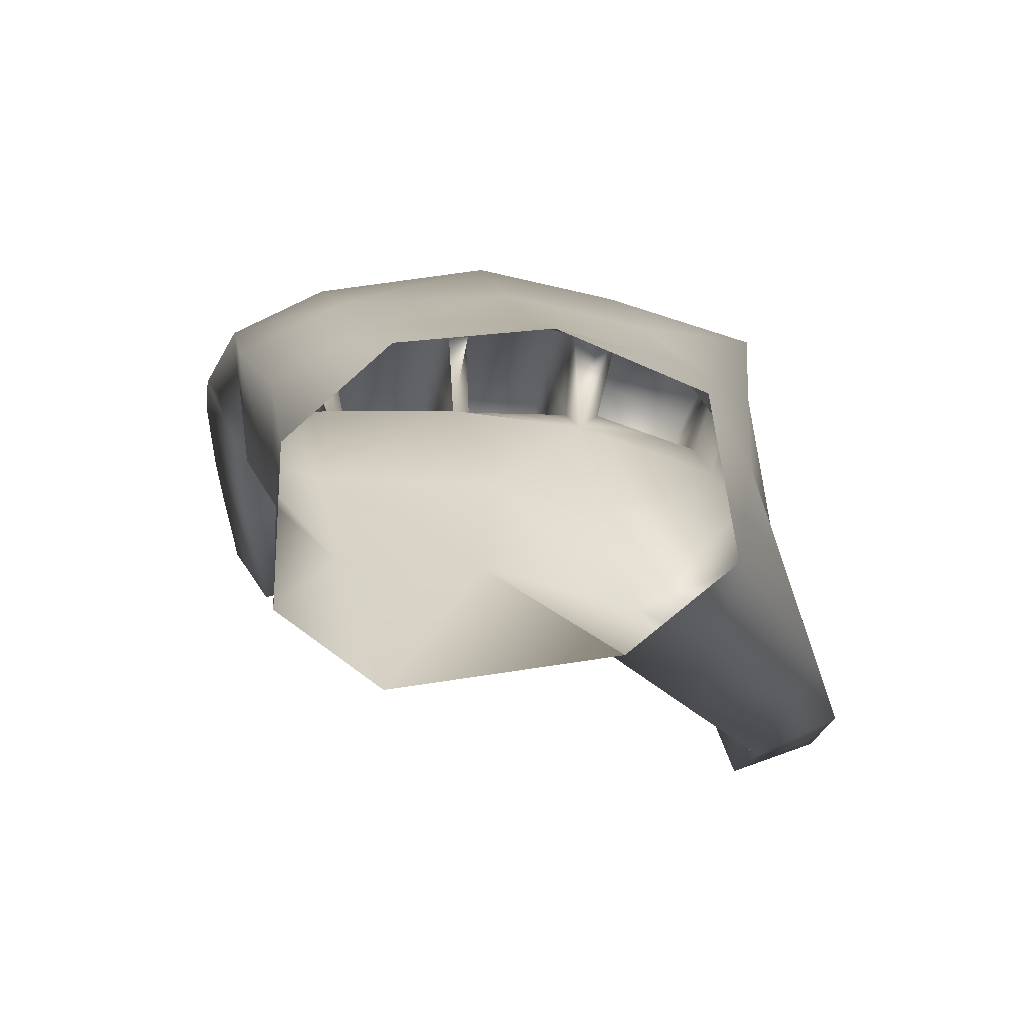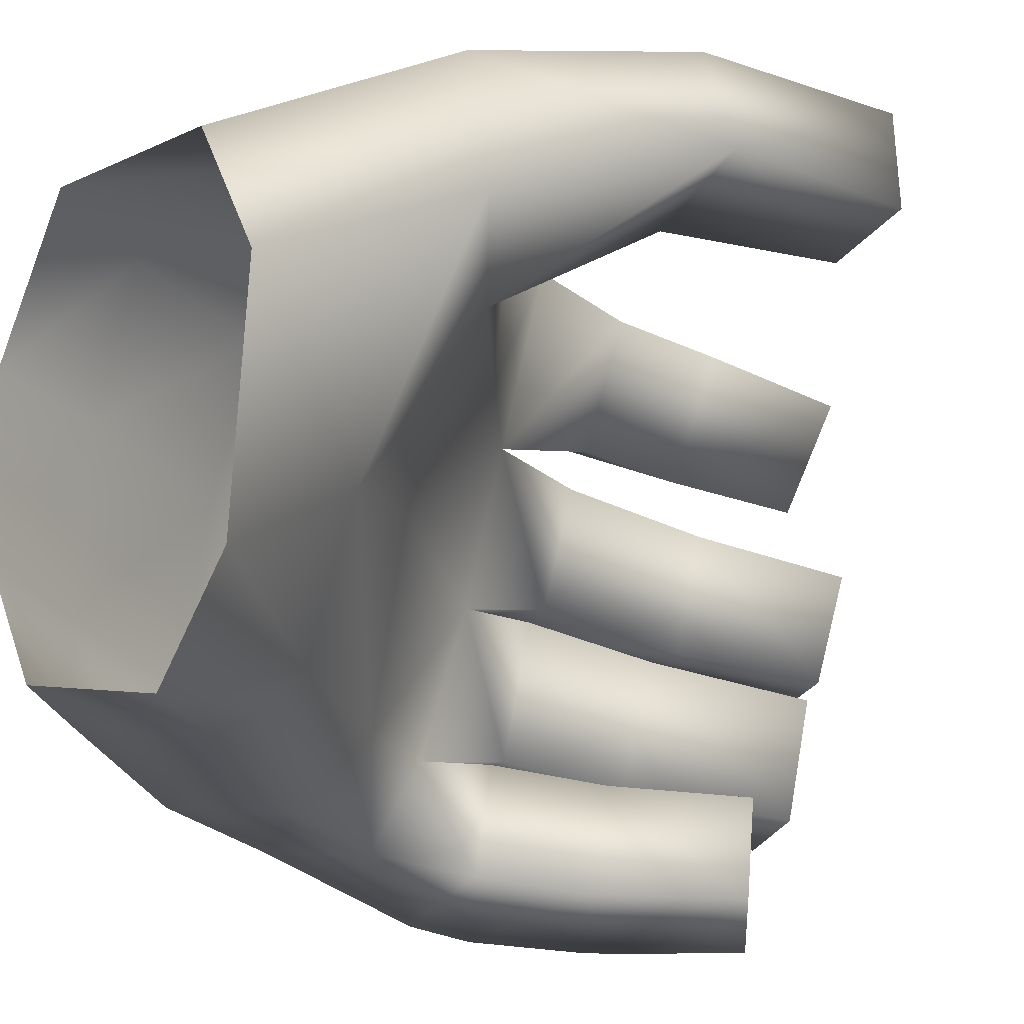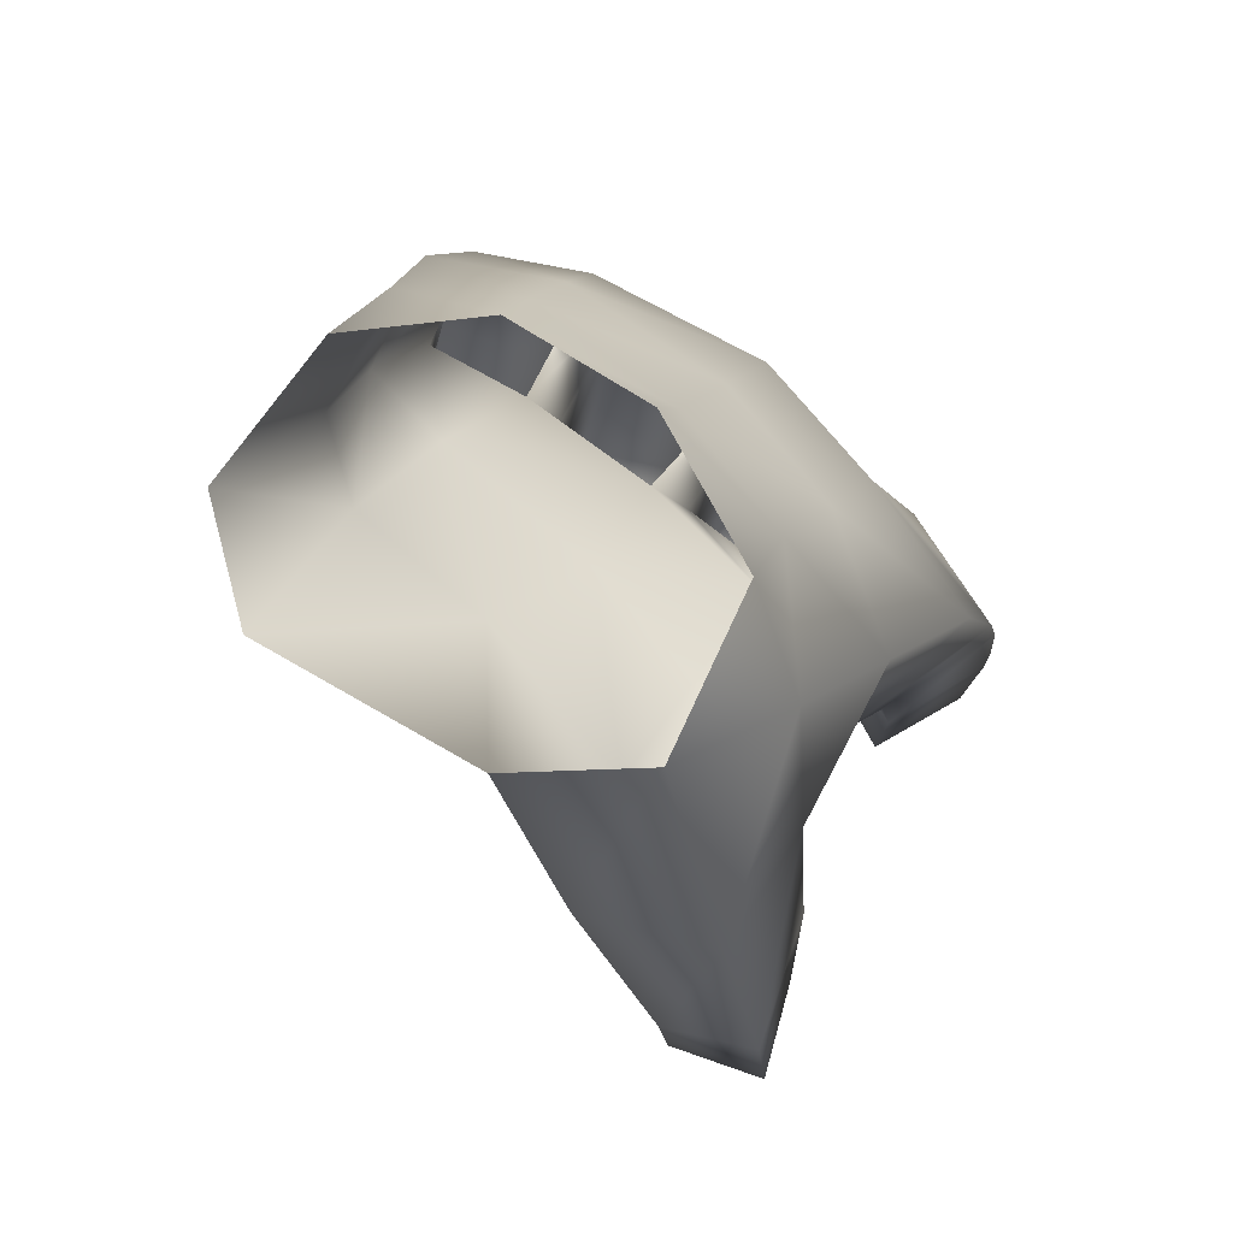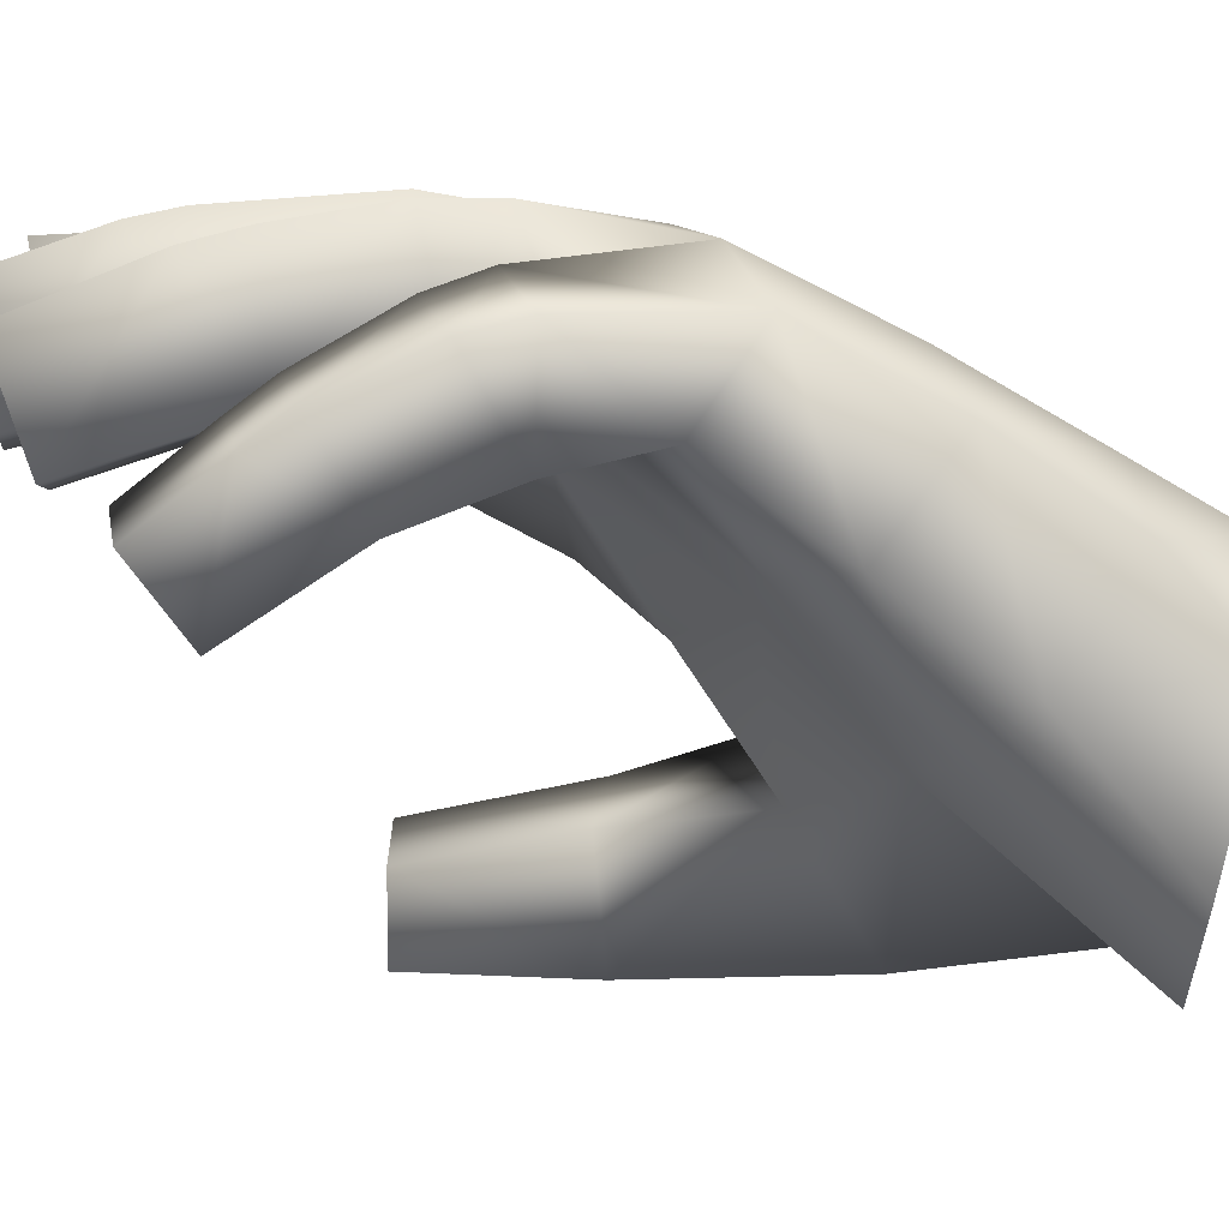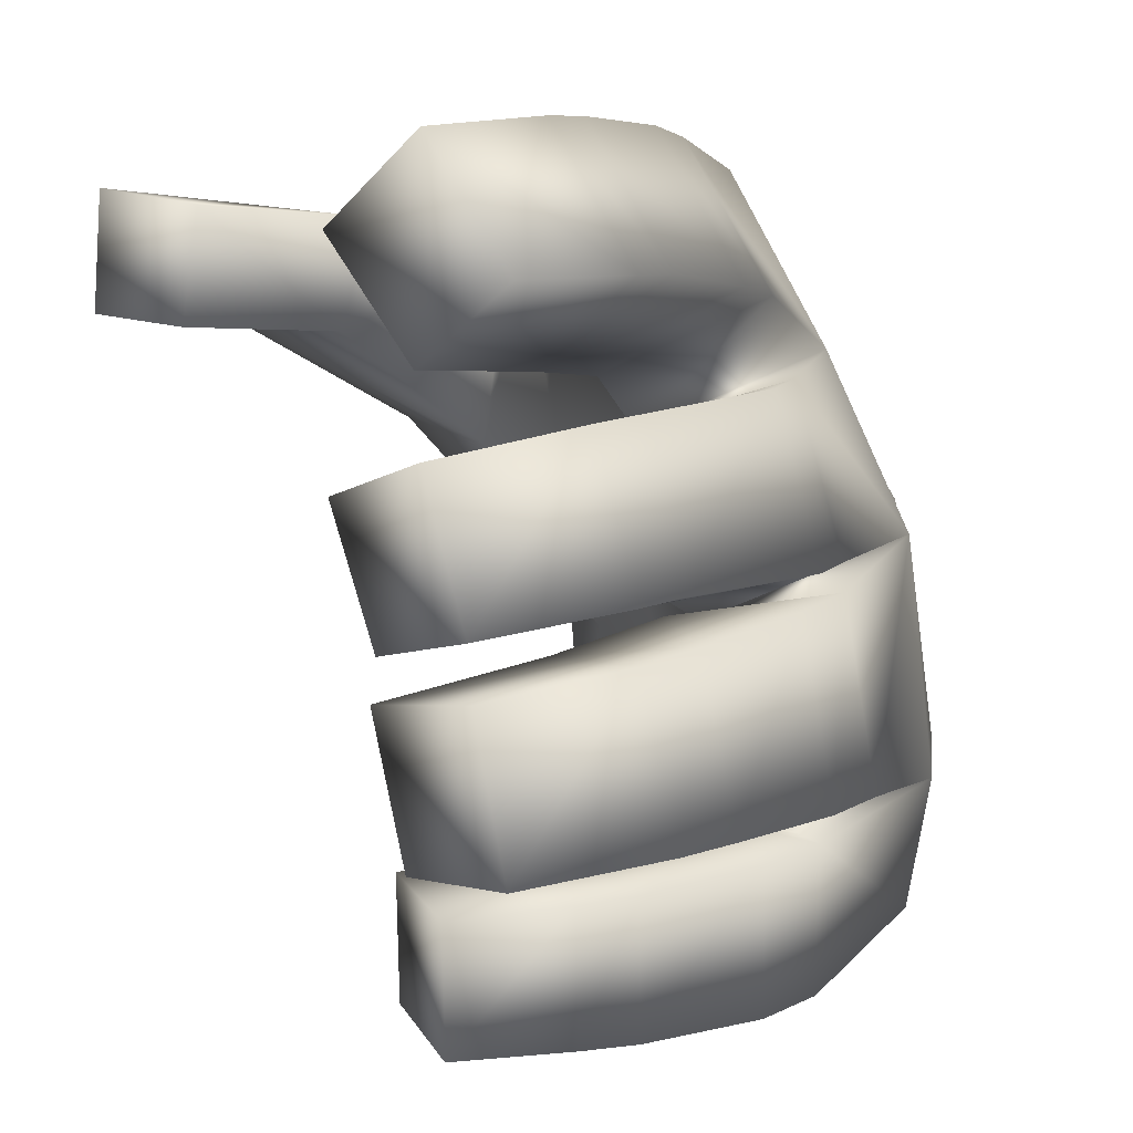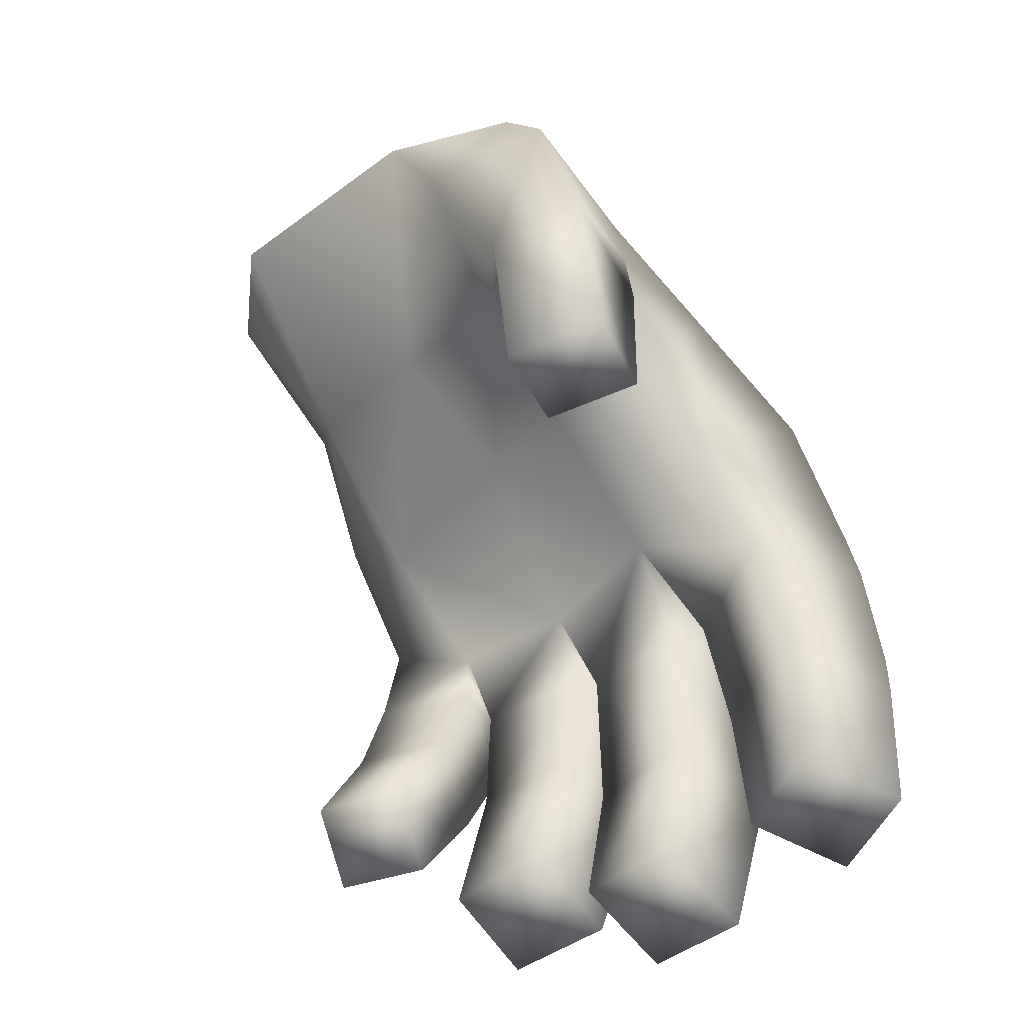
<metadata>
{"format":"obj","ext":"obj","renderer":"f3d","projection":"perspective","resolution":1024,"background":"white","views":[{"elev":67.9,"azim":-104.0,"up":"+Y"},{"elev":-22.8,"azim":-114.4,"up":"+Z"},{"elev":66.0,"azim":-64.5,"up":"+Y"},{"elev":-79.2,"azim":97.5,"up":"+Z"},{"elev":3.2,"azim":40.7,"up":"+Z"},{"elev":-52.1,"azim":-56.0,"up":"+Y"}]}
</metadata>
<code>
o Low_Poly_Characte.000_Mesh.001
v 1.574 0.4139 -0.04925
v 1.554 0.4227 0.05679
v 1.489 0.4105 0.1444
v 1.386 0.3629 0.1406
v 1.348 0.345 0.05266
v 1.362 0.3473 -0.1069
v 1.43 0.3587 -0.1654
v 1.527 0.4008 -0.1357
v 0.4572 1.291 0.145
v 0.4236 1.12 0.2272
v 1.332 0.2185 0.1079
v 1.346 0.226 0.1998
v 1.359 -0.0545 0.2352
v 1.351 -0.05202 0.1668
v 1.413 -0.04351 0.1588
v 1.423 -0.04227 0.2243
v 1.452 0.1765 0.206
v 1.434 0.1752 0.09304
v 1.482 0.2846 0.1841
v 1.593 0.3556 -0.1333
v 1.529 0.2943 -0.1496
v 1.495 0.2545 -0.1168
v 1.548 0.3466 0.14
v 1.592 0.3554 0.05334
v 1.62 0.3542 -0.05804
v 1.705 0.142 0.1465
v 1.641 0.1413 0.2425
v 1.731 -0.1941 0.2408
v 1.778 -0.1856 0.1727
v 1.71 -0.1768 0.134
v 1.663 -0.1876 0.1981
v 1.562 0.07986 0.1964
v 1.63 0.07705 0.1032
v 1.664 0.08651 0.005259
v 1.749 0.1557 0.05042
v 1.33 0.06745 0.1682
v 1.34 0.0818 0.2323
v 1.432 0.08292 0.2219
v 1.419 0.07102 0.158
v 1.47 0.2367 -0.01521
v 1.749 0.177 -0.07873
v 1.678 0.111 -0.09506
v 1.668 0.1465 -0.1616
v 1.721 0.1951 -0.1526
v 1.562 0.213 0.2133
v 1.507 0.1282 0.2012
v 1.627 0.2443 0.1432
v 1.67 0.2556 0.05188
v 1.532 0.1261 0.09812
v 1.557 0.1717 0.01434
v 1.601 0.2201 -0.1639
v 1.594 0.1764 -0.1124
v 1.661 0.2786 -0.1509
v 1.688 0.2671 -0.06636
v 1.688 0.04331 0.252
v 1.718 -0.06867 0.2538
v 1.741 0.04841 0.1716
v 1.767 -0.06213 0.179
v 1.696 -0.0812 0.1341
v 1.67 -0.002445 0.1321
v 1.644 -0.08596 0.207
v 1.619 -0.003196 0.2053
v 1.673 0.007236 0.1045
v 1.686 -0.0942 0.09292
v 1.69 0.02011 0.02326
v 1.707 -0.08608 0.01394
v 1.791 -0.07966 0.03132
v 1.773 0.06444 0.04045
v 1.772 -0.08958 0.1145
v 1.752 0.04994 0.1306
v 1.677 -0.1984 0.07731
v 1.695 -0.1868 0.005236
v 1.77 -0.207 0.01643
v 1.753 -0.2191 0.09421
v 1.686 0.03225 0.01142
v 1.684 -0.05487 -0.003246
v 1.694 0.04651 -0.0823
v 1.699 -0.04036 -0.08942
v 1.78 -0.07353 -0.09045
v 1.781 0.08201 -0.07701
v 1.767 -0.08689 -0.001651
v 1.773 0.06465 0.02553
v 1.666 -0.1608 -0.02016
v 1.68 -0.152 -0.1001
v 1.757 -0.1668 -0.09827
v 1.744 -0.1766 -0.0145
v 1.67 -0.1157 -0.127
v 1.661 -0.105 -0.1972
v 1.605 -0.07718 -0.1798
v 1.611 -0.0864 -0.1122
v 1.753 0.07352 -0.1024
v 1.719 -0.03013 -0.1198
v 1.736 0.09205 -0.1839
v 1.71 -0.01604 -0.1957
v 1.646 0.008776 -0.176
v 1.662 0.07986 -0.1691
v 1.652 -0.005291 -0.1033
v 1.675 0.06414 -0.09198
v 0.4704 -0.6825 -0.1882
v 1.751 0.01329 0.1749
v 1.698 0.009356 0.2551
v 1.77 -0.09156 0.1774
v 1.721 -0.09815 0.252
v 1.769 -0.123 0.1102
v 1.788 -0.1127 0.02738
v 1.766 0.01614 0.1261
v 1.784 0.03075 0.03671
v 1.773 -0.04996 0.005147
v 1.785 -0.03551 -0.087
v 1.778 0.022 0.01811
v 1.787 0.03864 -0.08127
v 1.732 0.05364 -0.1907
v 1.746 0.036 -0.1095
v 1.704 -0.05839 -0.1227
v 1.696 -0.04562 -0.1965
f 4 11 12
f 14 16 13
f 19 12 17
f 1 20 8
f 8 21 7
f 1 24 25
f 2 23 24
f 7 22 6
f 3 19 23
f 28 30 29
f 16 37 13
f 37 17 12
f 18 36 11
f 36 15 14
f 17 39 18
f 39 16 15
f 12 36 37
f 36 13 37
f 40 11 5
f 6 40 5
f 17 45 19
f 45 32 27
f 23 45 47
f 47 27 26
f 24 47 48
f 48 26 35
f 18 46 17
f 49 32 46
f 18 50 49
f 50 33 49
f 51 22 21
f 43 52 51
f 53 21 20
f 44 51 53
f 25 53 20
f 54 44 53
f 48 25 24
f 35 54 48
f 52 40 22
f 52 34 50
f 30 102 29
f 59 100 58
f 57 33 26
f 32 55 27
f 101 61 56
f 103 31 28
f 33 62 32
f 60 61 62
f 59 31 61
f 26 55 57
f 100 56 58
f 102 28 29
f 104 73 105
f 106 67 107
f 64 72 71
f 65 64 63
f 104 71 74
f 63 69 106
f 66 107 67
f 72 105 73
f 74 72 73
f 70 35 26
f 68 34 35
f 65 33 34
f 33 70 26
f 81 85 79
f 76 84 83
f 81 83 86
f 84 79 85
f 86 84 85
f 42 80 77
f 80 35 82
f 82 34 75
f 34 77 75
f 87 89 88
f 43 93 96
f 42 91 41
f 91 44 41
f 42 96 98
f 101 57 55
f 55 62 101
f 57 100 60
f 103 58 56
f 58 102 59
f 56 61 103
f 69 105 67
f 66 67 105
f 64 104 69
f 68 106 107
f 65 68 107
f 63 106 70
f 108 79 109
f 76 81 108
f 78 109 79
f 82 111 80
f 110 109 111
f 80 111 77
f 111 78 77
f 75 110 82
f 75 108 110
f 78 75 77
f 95 112 94
f 96 93 112
f 98 113 91
f 97 113 98
f 95 98 96
f 91 112 93
f 113 94 112
f 89 115 88
f 95 94 115
f 97 114 92
f 90 114 97
f 89 97 95
f 92 115 94
f 114 88 115
f 4 5 11
f 14 15 16
f 19 4 12
f 1 25 20
f 8 20 21
f 1 2 24
f 2 3 23
f 7 21 22
f 3 4 19
f 28 31 30
f 16 38 37
f 37 38 17
f 18 39 36
f 36 39 15
f 17 38 39
f 39 38 16
f 12 11 36
f 36 14 13
f 40 18 11
f 6 22 40
f 17 46 45
f 45 46 32
f 23 19 45
f 47 45 27
f 24 23 47
f 48 47 26
f 18 49 46
f 49 33 32
f 18 40 50
f 50 34 33
f 51 52 22
f 43 42 52
f 53 51 21
f 44 43 51
f 25 54 53
f 54 41 44
f 48 54 25
f 35 41 54
f 52 50 40
f 52 42 34
f 30 59 102
f 59 60 100
f 57 60 33
f 32 62 55
f 101 62 61
f 103 61 31
f 33 60 62
f 60 59 61
f 59 30 31
f 26 27 55
f 100 101 56
f 102 103 28
f 104 74 73
f 106 69 67
f 64 66 72
f 65 66 64
f 104 64 71
f 63 64 69
f 66 65 107
f 72 66 105
f 74 71 72
f 70 68 35
f 68 65 34
f 65 63 33
f 33 63 70
f 81 86 85
f 76 78 84
f 81 76 83
f 84 78 79
f 86 83 84
f 42 41 80
f 80 41 35
f 82 35 34
f 34 42 77
f 87 90 89
f 43 44 93
f 42 98 91
f 91 93 44
f 42 43 96
f 101 100 57
f 103 102 58
f 69 104 105
f 68 70 106
f 108 81 79
f 82 110 111
f 110 108 109
f 111 109 78
f 75 76 108
f 78 76 75
f 95 96 112
f 97 92 113
f 95 97 98
f 91 113 112
f 113 92 94
f 89 95 115
f 90 87 114
f 89 90 97
f 92 114 115
f 114 87 88
l 9 10

</code>
